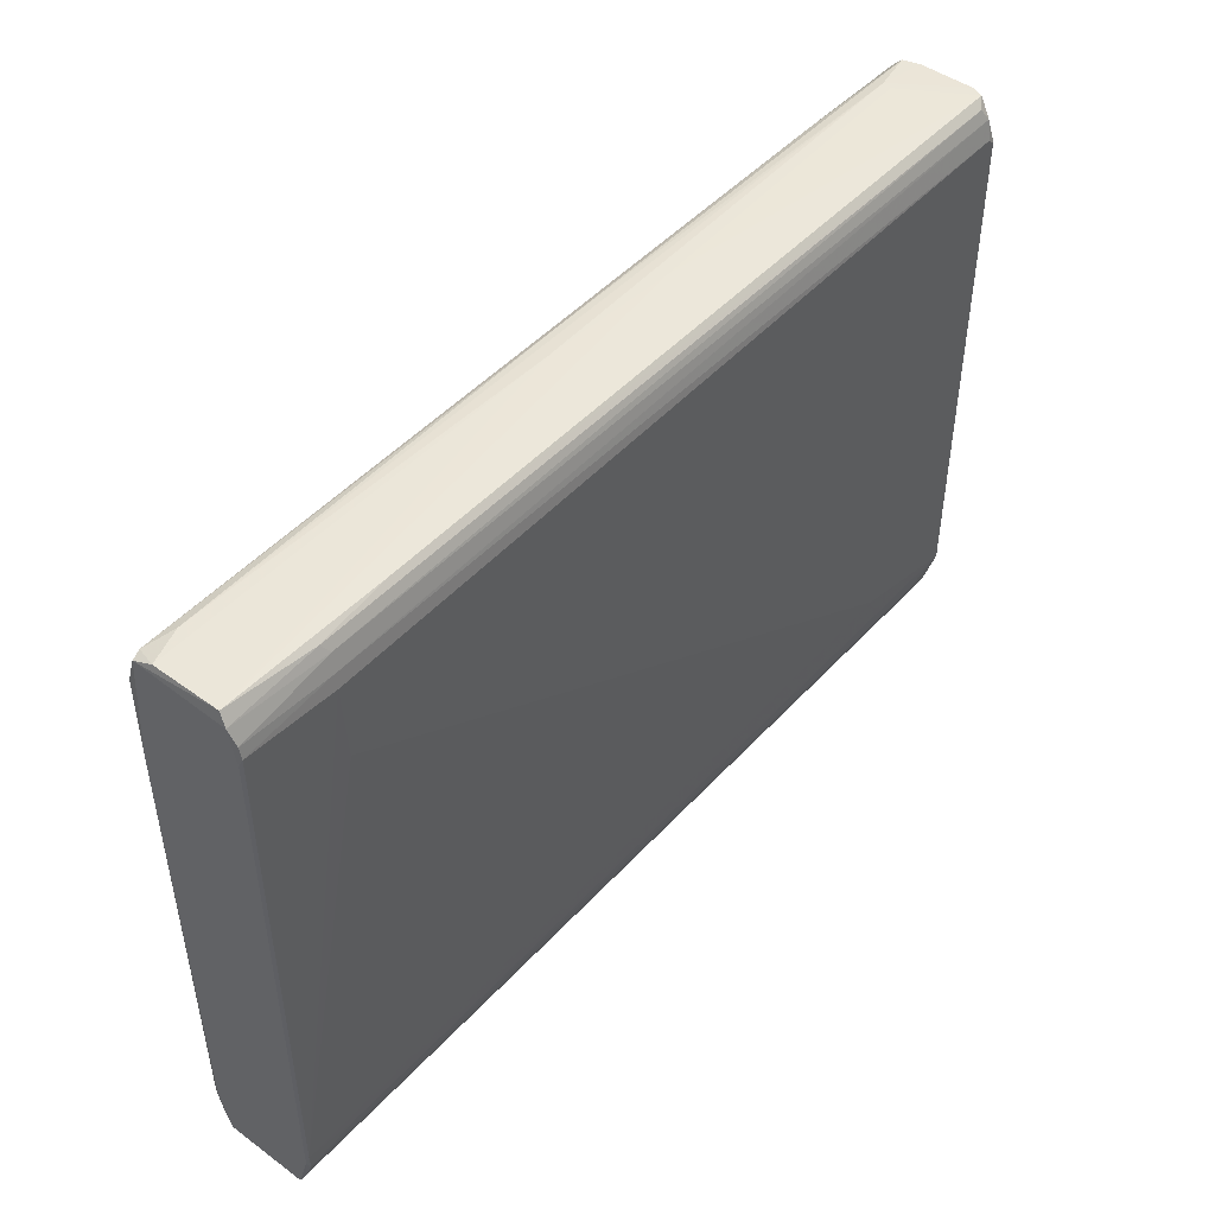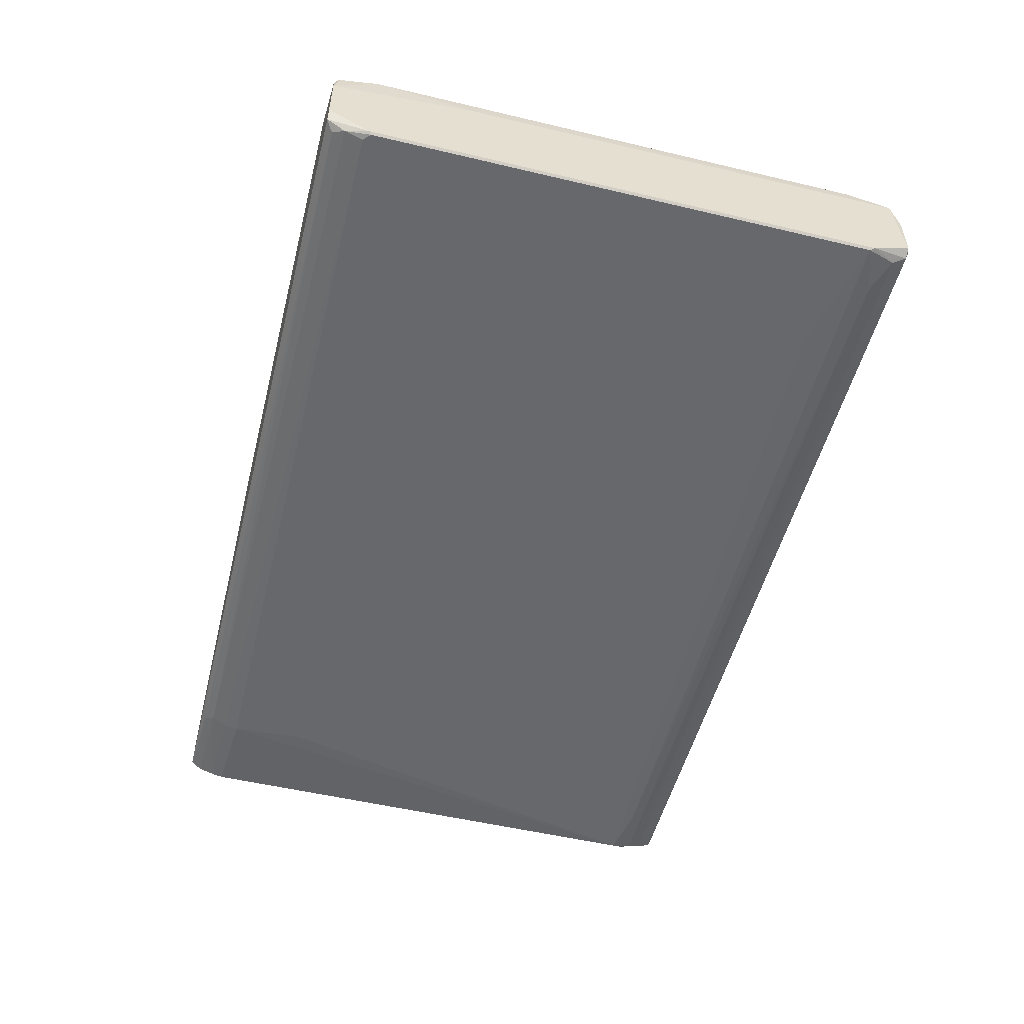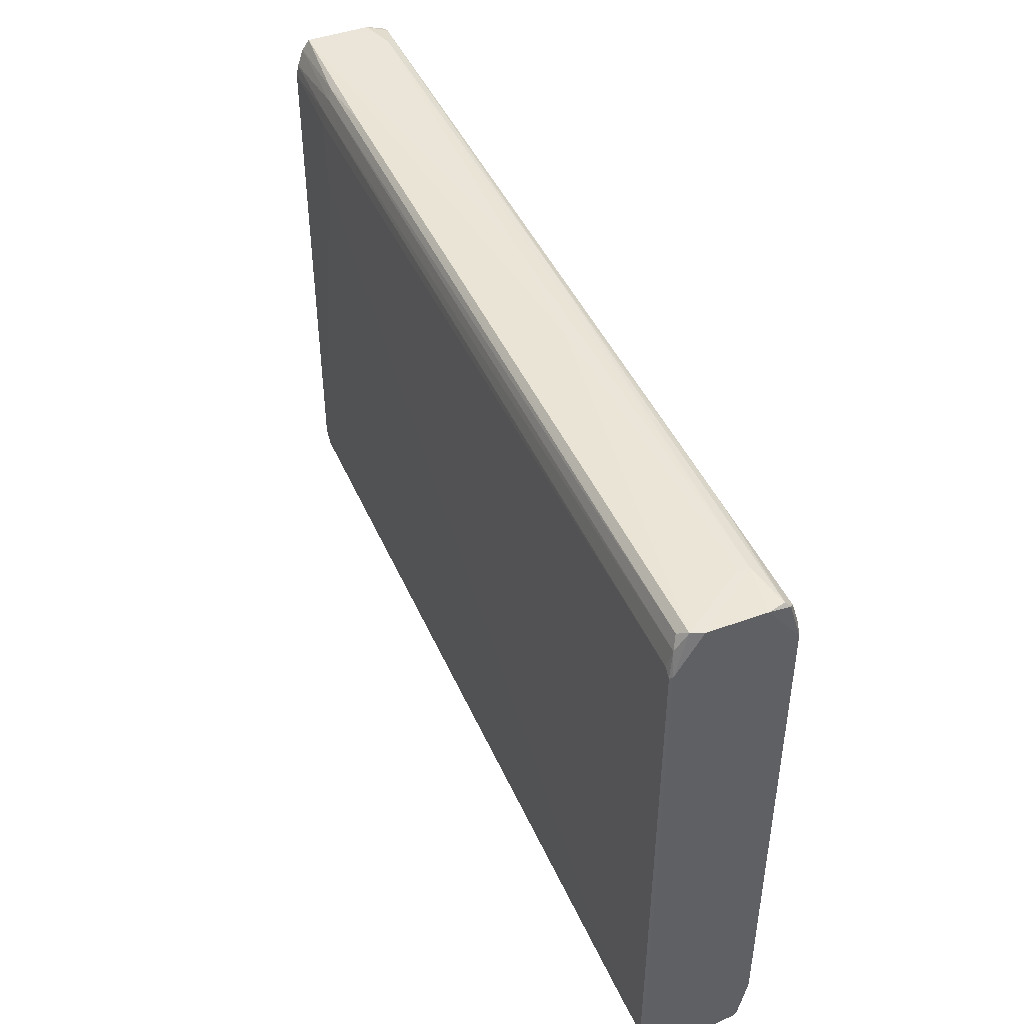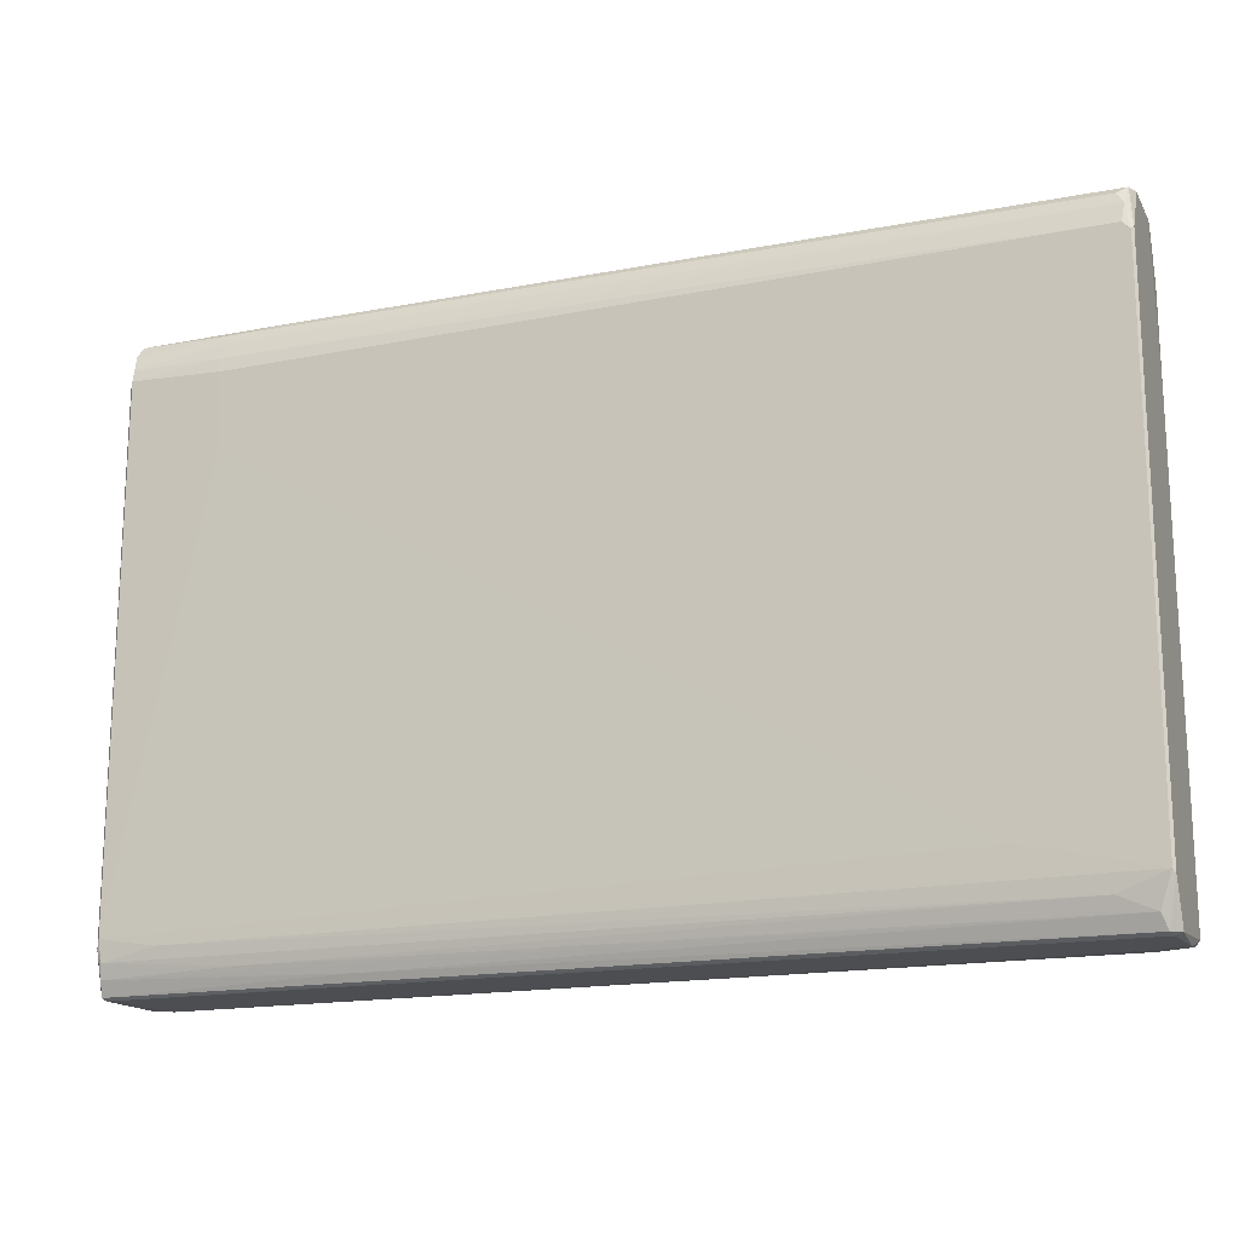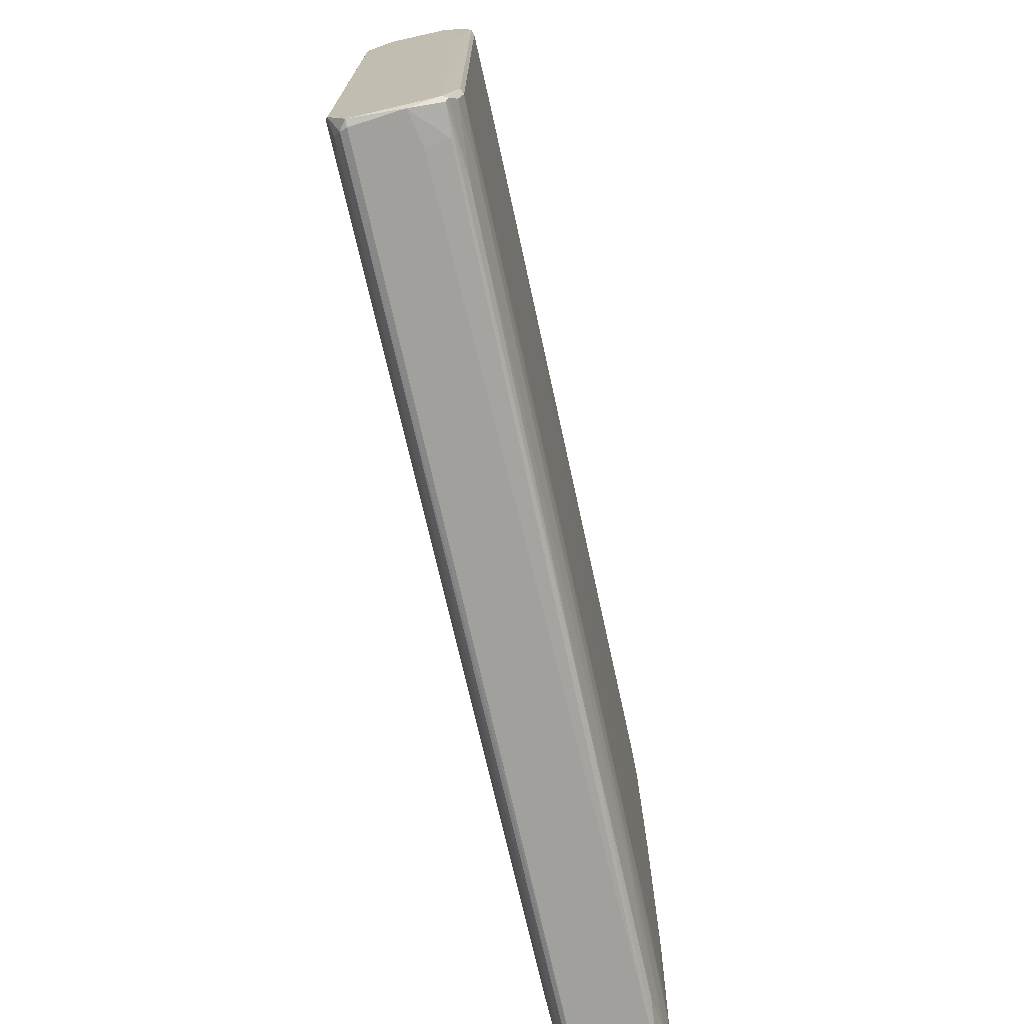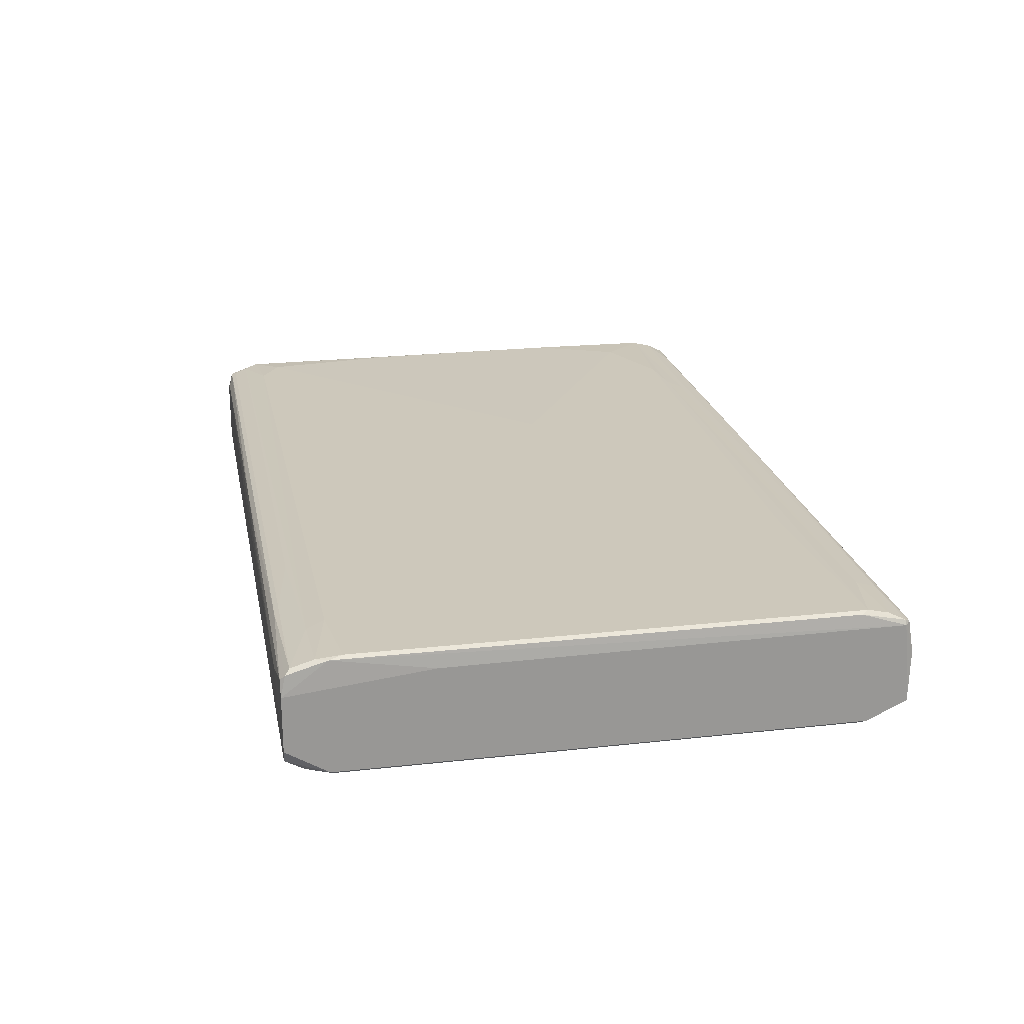
<metadata>
{"format":"obj","ext":"obj","renderer":"f3d","projection":"perspective","resolution":1024,"background":"white","views":[{"elev":46.8,"azim":129.6,"up":"+Y"},{"elev":-52.5,"azim":-104.3,"up":"+Z"},{"elev":44.9,"azim":-112.9,"up":"+Y"},{"elev":-17.0,"azim":-159.0,"up":"+Y"},{"elev":-71.6,"azim":-77.5,"up":"+Y"},{"elev":22.0,"azim":-101.0,"up":"+Z"}]}
</metadata>
<code>
v -0.06976 0.05145 0.005311
v -0.06976 -0.04624 -0.009595
v 0.05029 0.05106 -0.007241
v 0.0754 0.04948 0.008058
v -0.01796 0.02752 0.01002
v -0.05052 0.04085 0.01002
v -0.07172 -0.05095 0.007273
v 0.07657 -0.02152 0.009625
v -0.05367 0.04948 0.00845
v 0.07774 -0.04387 0.00845
v 0.07774 -0.04428 -0.009204
v 0.07774 -0.05095 -0.007241
v 0.07774 -0.05095 0.006489
v -0.07602 0.04477 -0.009989
v -0.07602 -0.05094 -0.007633
v -0.05563 0.05026 0.008058
v -0.03875 -0.04152 0.01002
v 0.06127 0.03064 -0.009989
v 0.06127 0.0487 -0.008811
v 0.06244 0.05026 -0.008026
v 0.07148 0.05106 0.006095
v 0.06716 0.04359 0.009625
v 0.06833 -0.05015 0.007664
v 0.03694 -0.04976 -0.008026
v -0.07642 0.04557 0.009626
v -0.07642 0.04124 0.01002
v -0.07642 -0.04348 0.01002
v -0.07642 0.04948 0.00845
v -0.07642 -0.04701 0.009235
v -0.07642 -0.05134 -0.006457
v -0.07642 0.04791 -0.009204
v -0.03954 0.04714 0.009235
v 0.05499 -0.0431 0.009626
v -0.07525 0.04988 -0.008417
v -0.07525 -0.04859 -0.008811
v 0.02243 -0.008566 0.01002
v 0.07736 0.04477 0.009235
v 0.07736 -0.05094 0.006879
v 0.07736 0.04634 -0.009204
v 0.07736 -0.0478 0.00845
v 0.07736 -0.0427 -0.009593
v 0.07736 0.04439 -0.009595
v 0.07736 -0.05134 -0.006457
v 0.07736 -0.04427 0.009232
v 0.07736 -0.04859 -0.008417
v 0.07736 0.05106 0.004135
v 0.07736 0.05106 -0.006849
v 0.04597 -0.04387 0.009626
v 0.04282 -0.04623 0.009232
v -0.06505 -0.04585 0.009626
v 0.06991 -0.03681 0.009625
v -0.07721 -0.04976 0.008058
v -0.07721 0.04359 0.009626
v -0.07721 0.04359 -0.009989
v -0.07721 -0.0423 0.009626
v -0.07721 -0.04348 -0.009989
v -0.07721 -0.05134 0.002172
v -0.07721 0.05026 0.007664
v 0.06206 0.04359 -0.009989
v 0.06206 0.04595 -0.009595
v -0.07133 -0.05134 0.003349
v 0.01734 -0.05054 0.007664
v -0.01522 0.05145 0.002172
v 0.06795 -0.04427 -0.009593
v -0.06544 0.04596 0.009626
v 0.07383 -0.05134 0.006489
v -0.07761 -0.04976 0.007273
v -0.07761 0.02672 0.006881
v -0.07761 -0.04427 -0.009595
v -0.07761 -0.05095 -0.006455
v 0.07618 0.01456 0.009625
v 0.07618 0.05026 0.007664
v -0.07759 0.04399 -0.009595
v -0.07759 0.05106 -0.00528
v -0.07759 0.05106 0.004135
v 0.04833 -0.04741 0.008841
v 0.07304 0.04007 0.009625
v -0.0572 -0.03877 -0.009989
v -0.06936 0.05145 0.003741
v 0.07776 0.04987 0.007273
v 0.07776 0.0432 -0.009204
v 0.07776 0.04909 -0.008024
v 0.07776 0.03105 0.008844
v -0.06465 -0.04938 0.00845
v 0.001641 0.05106 0.006879
v -0.06348 0.04282 0.01002
v -0.07682 -0.05054 0.007664
v -0.07682 0.05106 -0.007241
v -0.07682 0.05106 0.006879
v 0.0758 0.04713 0.008844
v 0.05459 -0.0478 -0.008811
v 0.007526 0.05145 0.003741
v 0.07697 -0.04466 0.009232
v 0.07697 -0.04623 -0.009201
f 84 50 29
f 56 14 59
f 26 27 36
f 61 43 66
f 37 80 72
f 47 80 82
f 43 61 30
f 21 92 1
f 74 75 1
f 59 41 18
f 56 59 18
f 82 39 19
f 61 66 7
f 26 36 5
f 36 77 5
f 73 74 88
f 36 27 17
f 51 36 17
f 41 59 42
f 39 82 42
f 36 51 8
f 77 37 22
f 5 77 22
f 27 26 53
f 58 75 53
f 12 43 15
f 30 70 15
f 43 30 15
f 41 56 78
f 18 41 78
f 56 18 78
f 37 72 90
f 22 37 90
f 65 22 90
f 17 27 48
f 76 84 23
f 84 76 50
f 48 27 50
f 47 82 20
f 19 34 20
f 82 19 20
f 26 5 86
f 22 65 86
f 35 56 2
f 75 58 89
f 1 75 89
f 58 16 89
f 35 2 91
f 2 94 91
f 92 47 63
f 1 92 63
f 52 27 55
f 67 52 55
f 27 53 55
f 53 67 55
f 34 19 31
f 88 34 31
f 73 88 31
f 59 14 60
f 19 39 60
f 42 59 60
f 39 42 60
f 14 31 60
f 31 19 60
f 16 58 28
f 30 61 57
f 70 30 57
f 67 70 57
f 61 7 57
f 56 41 64
f 41 94 64
f 2 56 64
f 94 2 64
f 56 35 69
f 70 67 69
f 15 70 69
f 35 15 69
f 75 74 68
f 74 73 68
f 53 75 68
f 67 53 68
f 73 69 68
f 69 67 68
f 94 41 11
f 72 21 85
f 21 1 85
f 16 72 85
f 1 89 85
f 89 16 85
f 92 21 46
f 47 92 46
f 80 47 46
f 21 72 46
f 72 80 46
f 66 38 62
f 7 66 62
f 38 23 62
f 23 84 62
f 37 77 71
f 77 36 71
f 8 37 71
f 36 8 71
f 72 16 9
f 16 28 9
f 15 35 24
f 12 15 24
f 80 37 83
f 82 80 83
f 34 88 3
f 47 20 3
f 20 34 3
f 63 47 3
f 88 63 3
f 93 48 49
f 50 76 49
f 48 50 49
f 23 38 40
f 76 23 40
f 93 49 40
f 49 76 40
f 51 93 44
f 37 8 44
f 8 51 44
f 83 37 44
f 10 83 44
f 93 40 44
f 40 10 44
f 43 12 13
f 38 66 13
f 66 43 13
f 83 10 13
f 12 83 13
f 10 40 13
f 40 38 13
f 41 42 81
f 42 82 81
f 11 41 81
f 12 11 81
f 83 12 81
f 82 83 81
f 5 22 6
f 86 5 6
f 22 86 6
f 14 56 54
f 31 14 54
f 73 31 54
f 56 69 54
f 69 73 54
f 90 72 4
f 72 9 4
f 4 9 32
f 65 90 32
f 28 65 32
f 9 28 32
f 90 4 32
f 53 26 25
f 58 53 25
f 26 86 25
f 86 65 25
f 65 28 25
f 28 58 25
f 52 67 87
f 84 52 87
f 67 57 87
f 57 7 87
f 7 62 87
f 62 84 87
f 93 51 33
f 51 17 33
f 48 93 33
f 17 48 33
f 35 91 45
f 91 94 45
f 94 11 45
f 11 12 45
f 24 35 45
f 12 24 45
f 74 1 79
f 88 74 79
f 1 63 79
f 63 88 79
f 27 52 29
f 52 84 29
f 50 27 29

</code>
